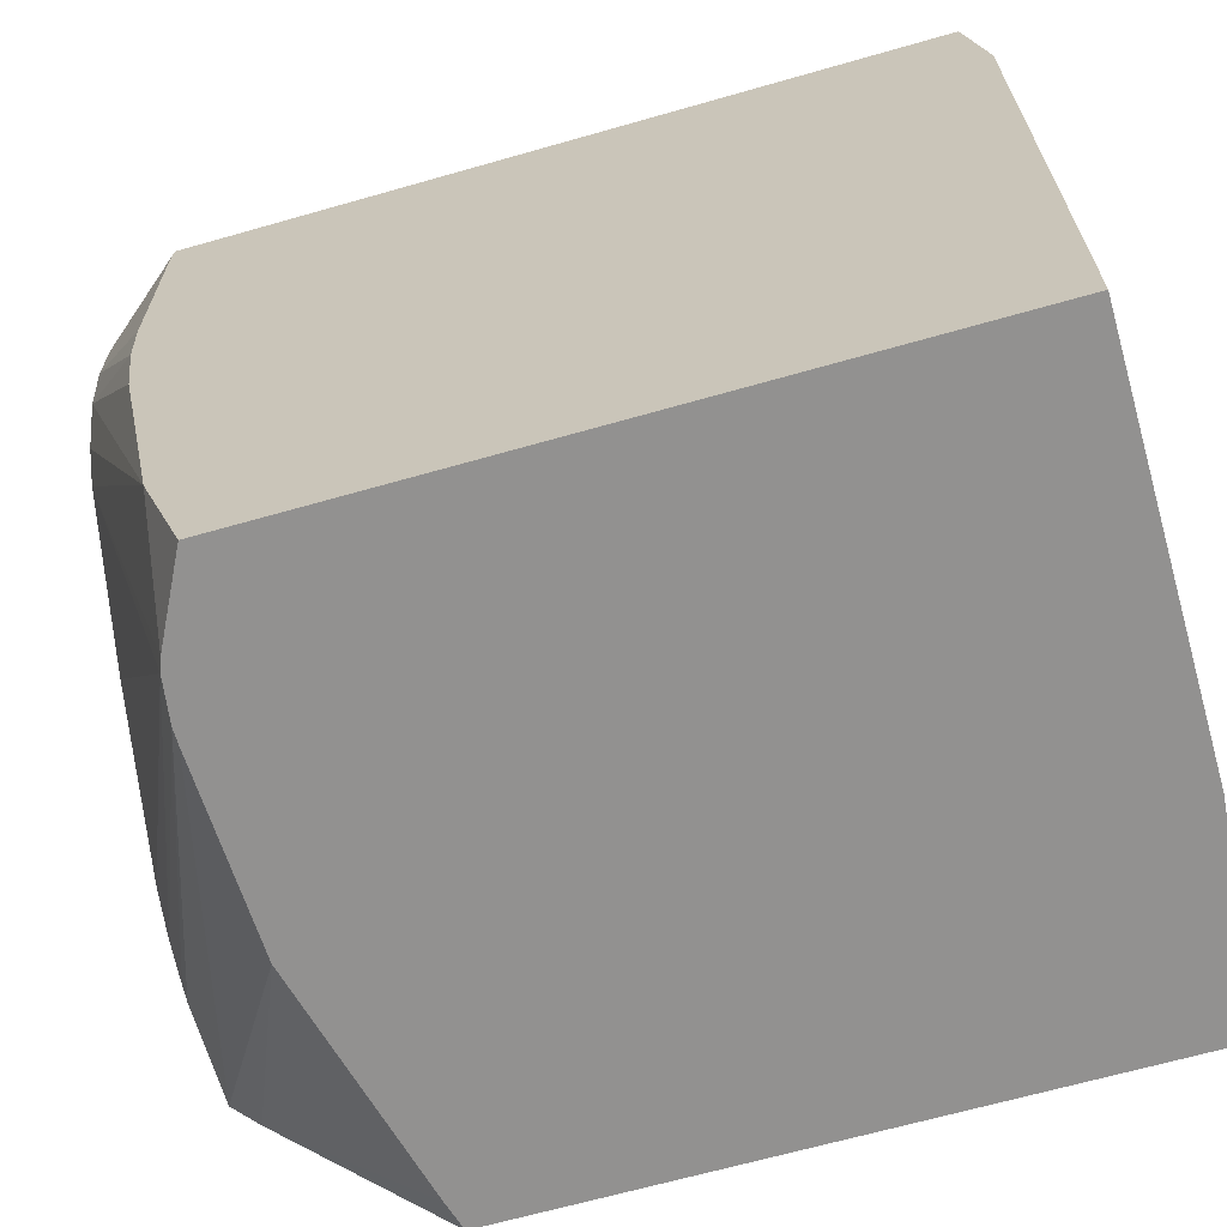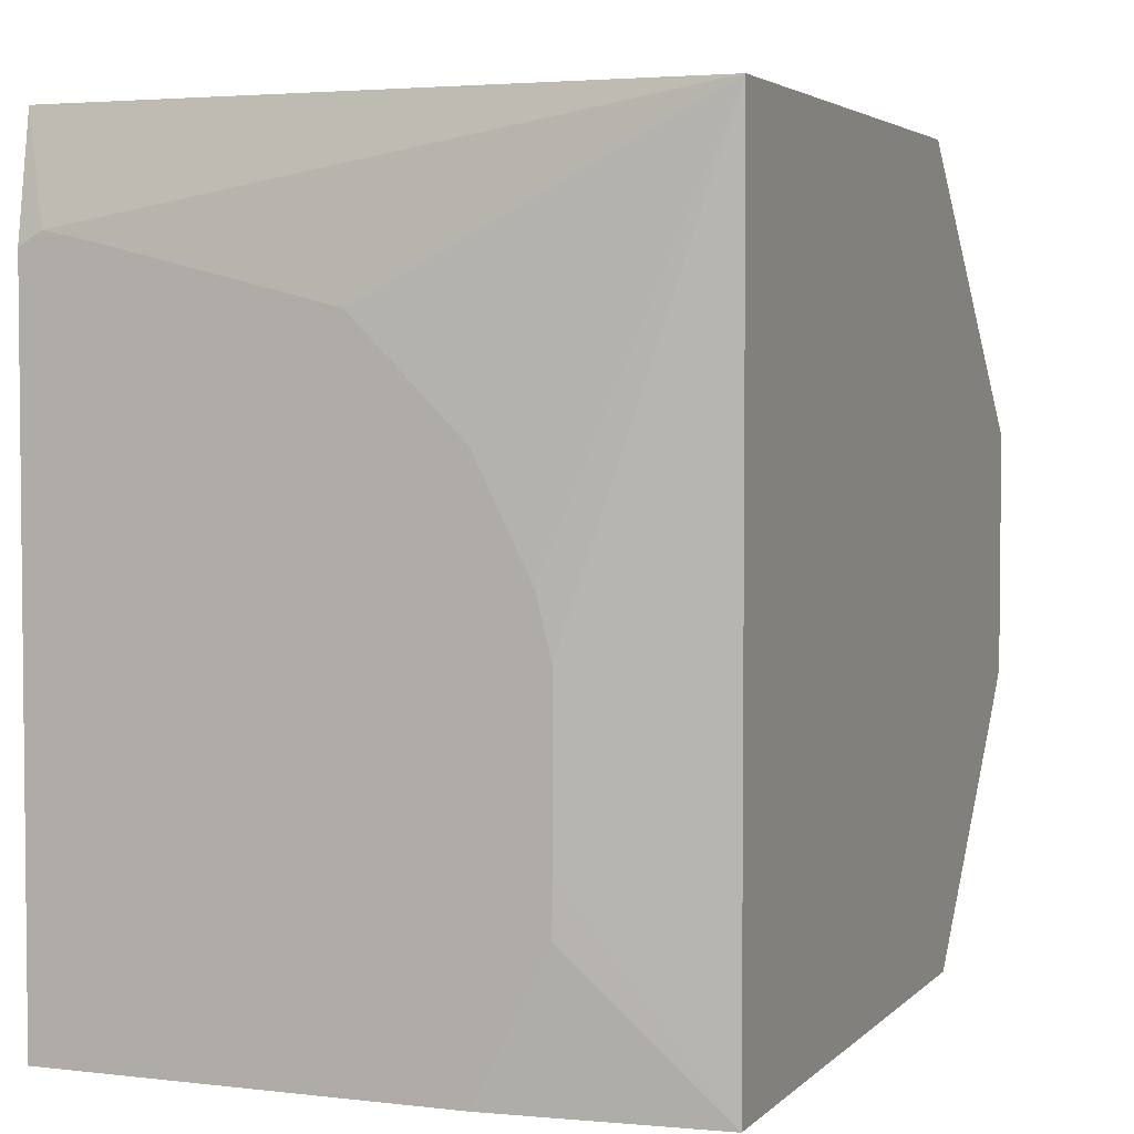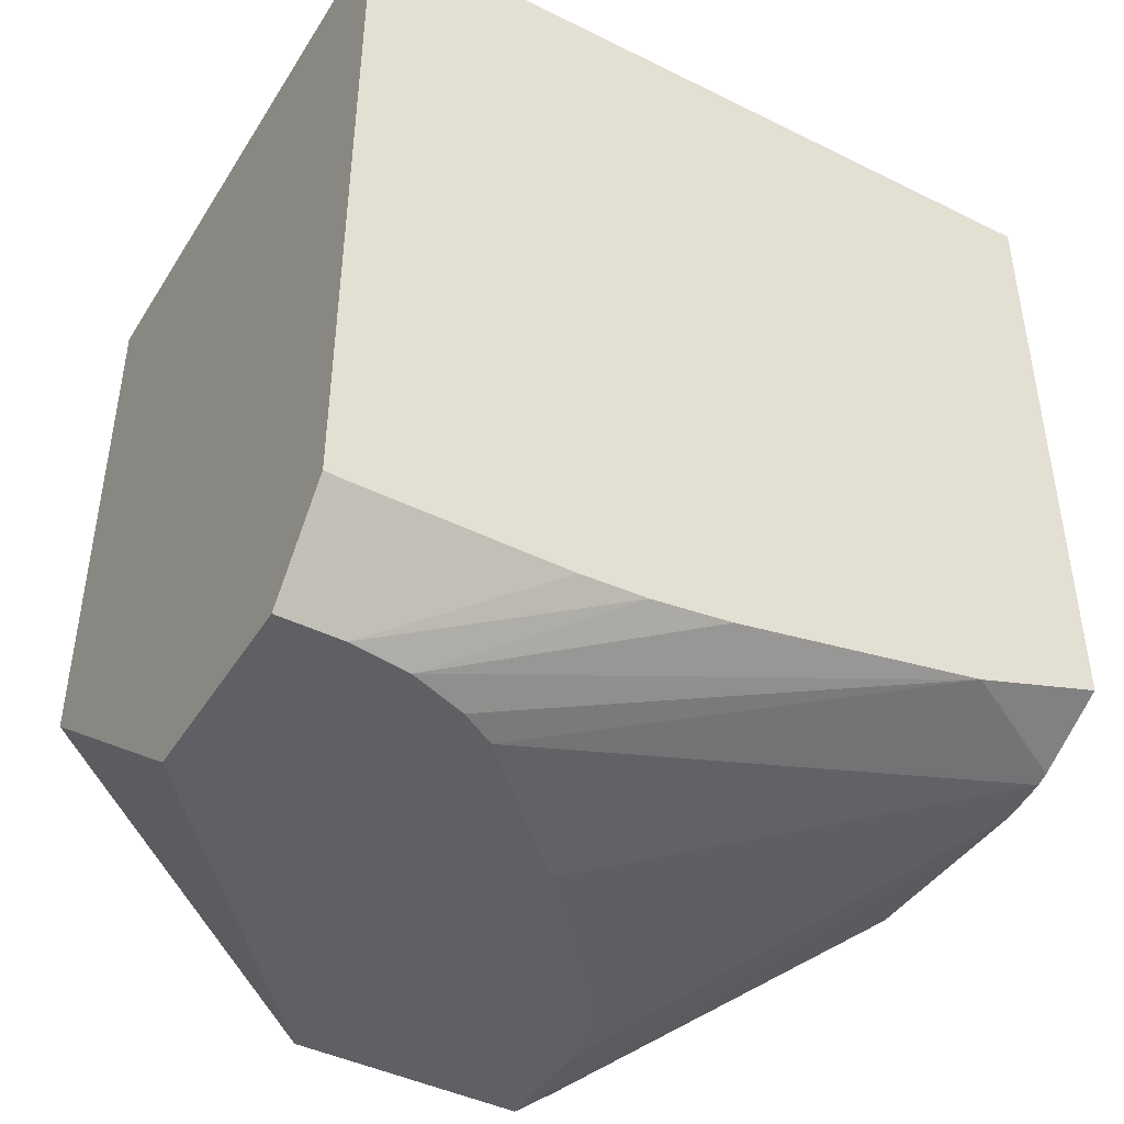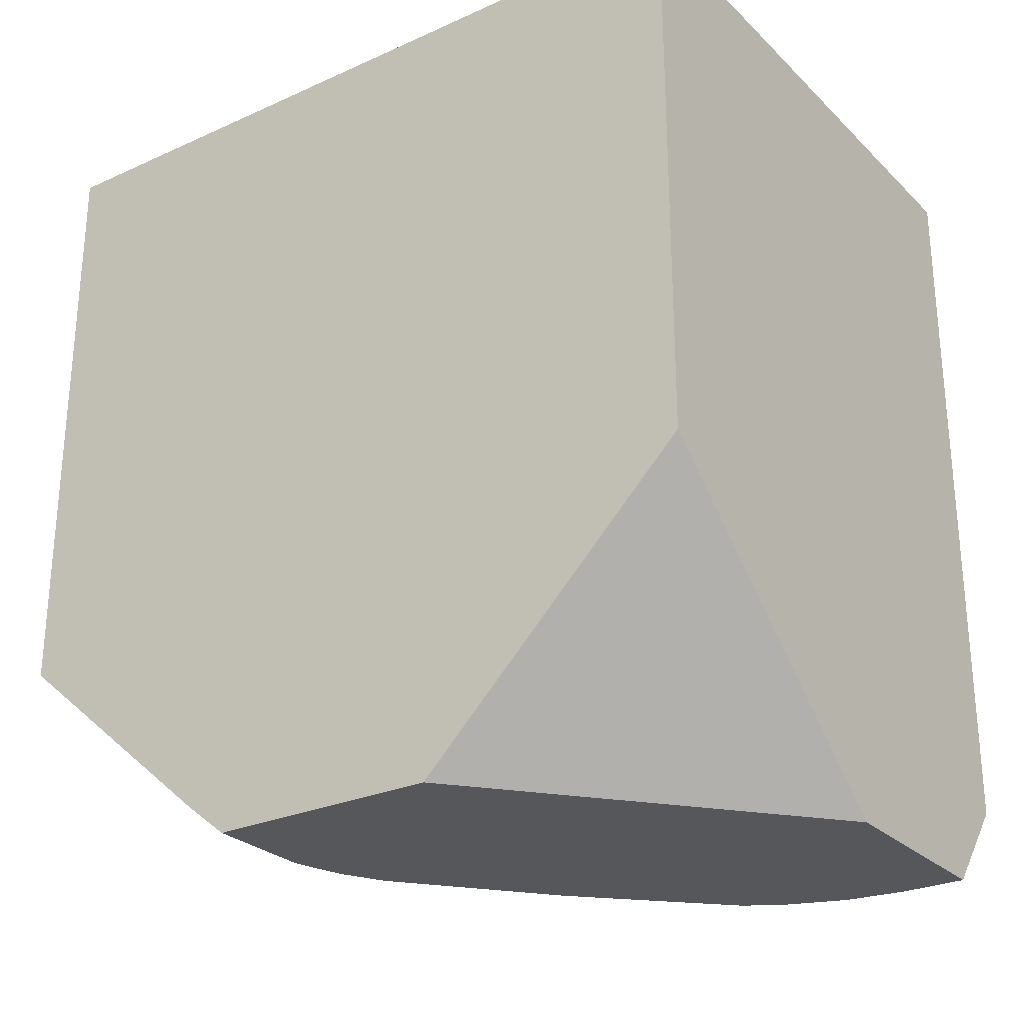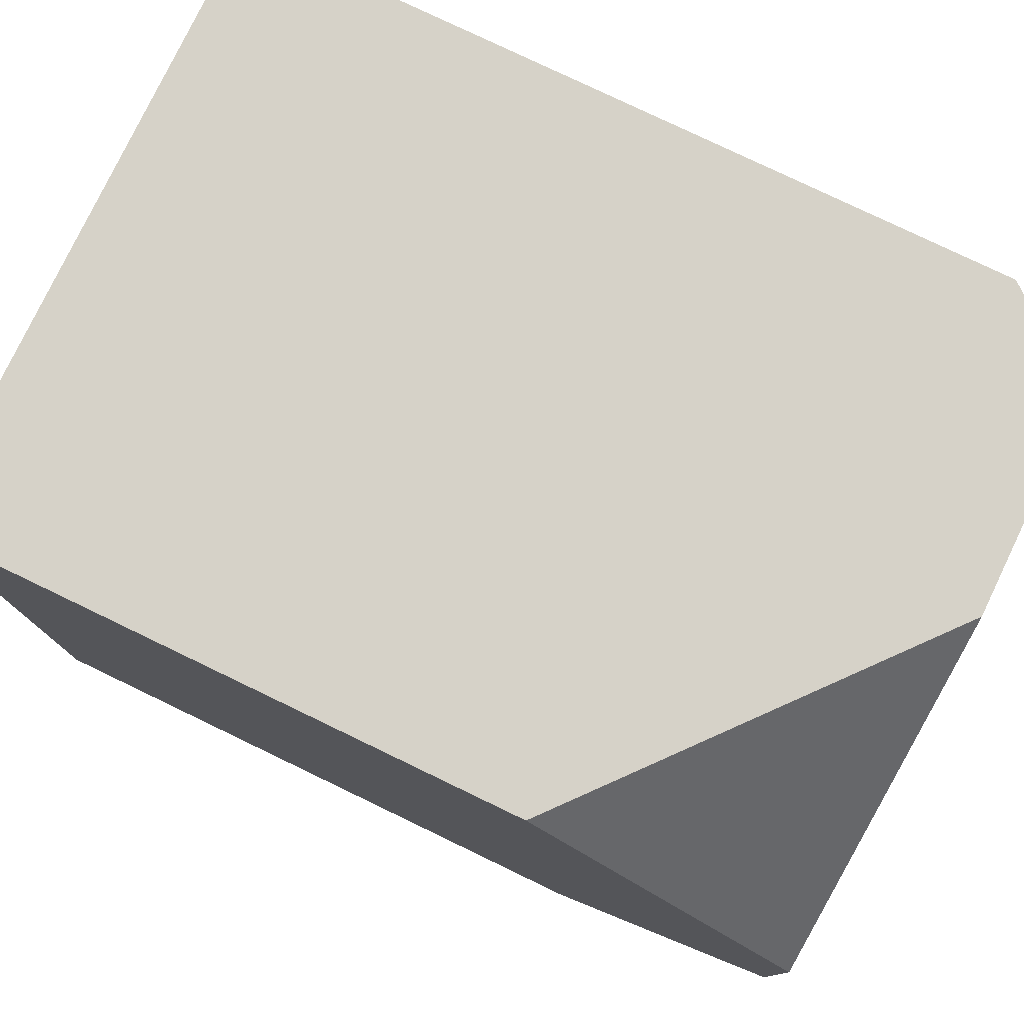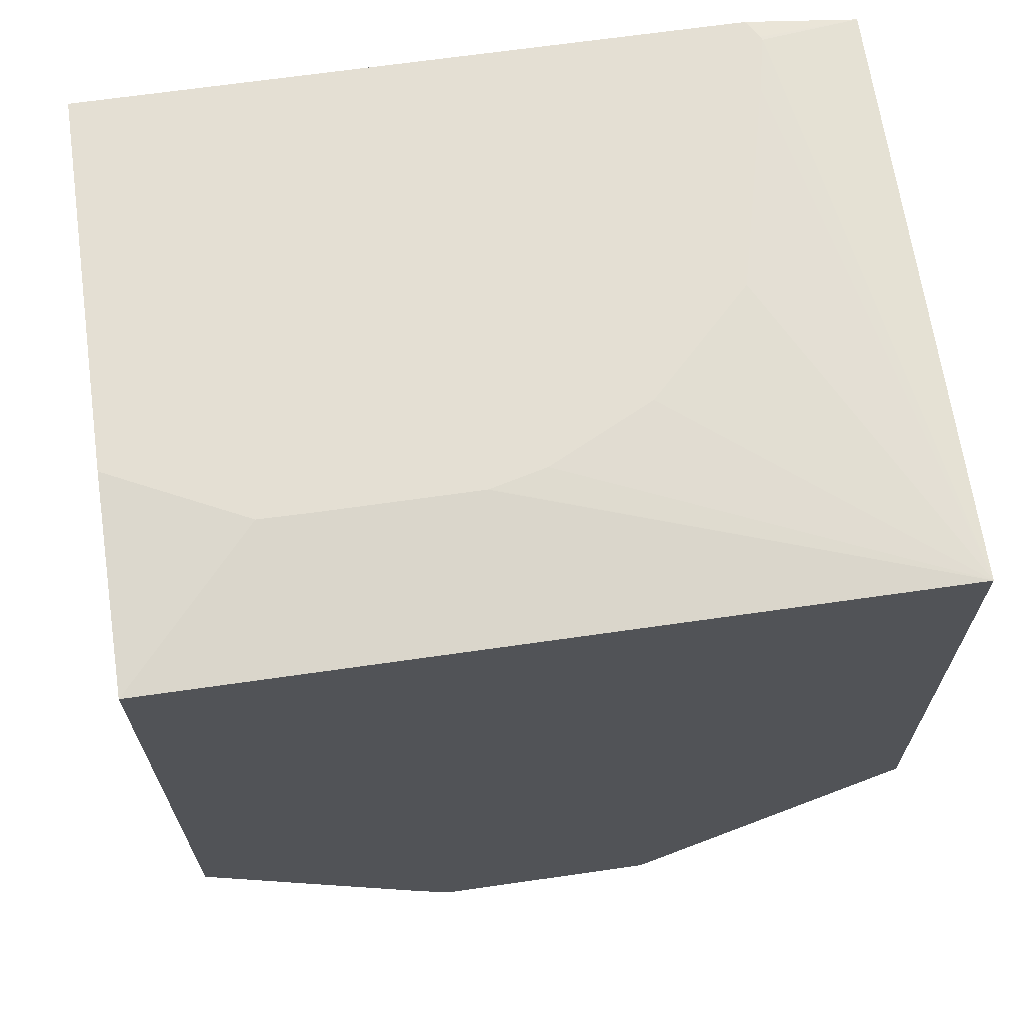
<metadata>
{"format":"obj","ext":"obj","renderer":"f3d","projection":"perspective","resolution":1024,"background":"white","views":[{"elev":-66.1,"azim":106.0,"up":"+Z"},{"elev":3.6,"azim":-158.4,"up":"+Z"},{"elev":-43.8,"azim":59.9,"up":"+Y"},{"elev":-27.1,"azim":-55.1,"up":"+Y"},{"elev":78.4,"azim":-64.3,"up":"+Z"},{"elev":66.7,"azim":-98.2,"up":"+Y"}]}
</metadata>
<code>
v 0.1127 -0.093 -0.4431
v -0.000865 -0.093 -0.5403
v 0.1863 -0.093 -0.4431
v -0.000865 0.003258 -0.4431
v -0.000865 -0.093 -0.6241
v 0.1863 -0.093 -0.466
v 0.213 -0.06114 -0.4499
v 0.213 -0.06069 -0.4431
v -0.000865 0.2049 -0.4431
v 0.03726 -0.093 -0.6241
v -0.000865 -0.08072 -0.6396
v 0.09316 -0.03726 -0.7186
v 0.1598 -0.0394 -0.7186
v 0.1835 -0.093 -0.4875
v 0.213 -0.05982 -0.5484
v 0.213 -0.06114 -0.5245
v 0.213 0.2049 -0.4431
v 0.2049 0.2116 -0.479
v 0.1853 0.2116 -0.4834
v 0.1304 0.2116 -0.4971
v 0.1108 0.2116 -0.502
v 0.07358 0.2116 -0.5393
v 0.05495 0.2116 -0.5766
v 0.05001 0.2116 -0.5961
v 0.0499 0.2116 -0.5967
v -0.000865 0.2049 -0.7186
v 0.0427 -0.093 -0.6228
v 0.1655 -0.0394 -0.7186
v -0.000865 -0.01323 -0.7186
v 0.009561 -0.01624 -0.7186
v 0.1757 -0.093 -0.5084
v 0.213 -0.03726 -0.6706
v 0.213 -0.05586 -0.5775
v 0.213 0.2116 -0.4837
v 0.2062 0.2116 -0.4796
v 0.0499 0.2116 -0.652
v 0.05013 0.2116 -0.6706
v 0.06875 0.2116 -0.7083
v 0.0739 0.2116 -0.7186
v 0.05589 -0.093 -0.6185
v 0.1802 -0.03726 -0.7186
v 0.1679 -0.093 -0.5216
v 0.1845 -0.03565 -0.7186
v 0.213 -0.02095 -0.7186
v 0.213 0.2116 -0.7186
v 0.07053 -0.093 -0.6107
v 0.1491 -0.093 -0.5403
v 0.1305 -0.093 -0.5588
v 0.1211 -0.093 -0.5682
f 12 28 13
f 14 31 32
f 14 32 33
f 14 33 15
f 18 34 45
f 17 35 18
f 18 35 34
f 12 41 28
f 17 34 35
f 12 43 41
f 10 28 27
f 12 45 44
f 12 39 45
f 12 26 39
f 12 29 26
f 12 30 29
f 11 30 12
f 11 29 30
f 9 36 26
f 18 45 39
f 12 44 43
f 18 39 38
f 41 48 49
f 18 37 36
f 9 25 36
f 41 49 46
f 41 47 48
f 41 42 47
f 41 43 42
f 40 41 46
f 32 42 43
f 32 43 44
f 31 42 32
f 28 41 40
f 27 28 40
f 26 38 39
f 26 37 38
f 26 36 37
f 18 20 19
f 18 21 20
f 18 22 21
f 18 23 22
f 18 24 23
f 18 25 24
f 18 36 25
f 18 38 37
f 9 24 25
f 7 34 17
f 9 22 23
f 2 9 26
f 2 4 9
f 1 4 2
f 1 9 4
f 1 17 9
f 1 8 17
f 1 3 8
f 1 6 3
f 1 14 6
f 2 26 29
f 1 42 31
f 1 48 47
f 1 49 48
f 1 46 49
f 1 40 46
f 1 27 40
f 1 10 27
f 1 5 10
f 1 2 5
f 9 23 24
f 1 47 42
f 2 29 11
f 1 31 14
f 3 6 16
f 2 11 5
f 9 20 21
f 9 19 20
f 9 18 19
f 9 17 18
f 7 17 8
f 9 21 22
f 7 45 34
f 7 44 45
f 7 32 44
f 7 33 32
f 7 15 33
f 7 16 15
f 6 15 16
f 6 14 15
f 5 28 10
f 5 13 28
f 5 12 13
f 5 11 12
f 3 7 8
f 3 16 7

</code>
